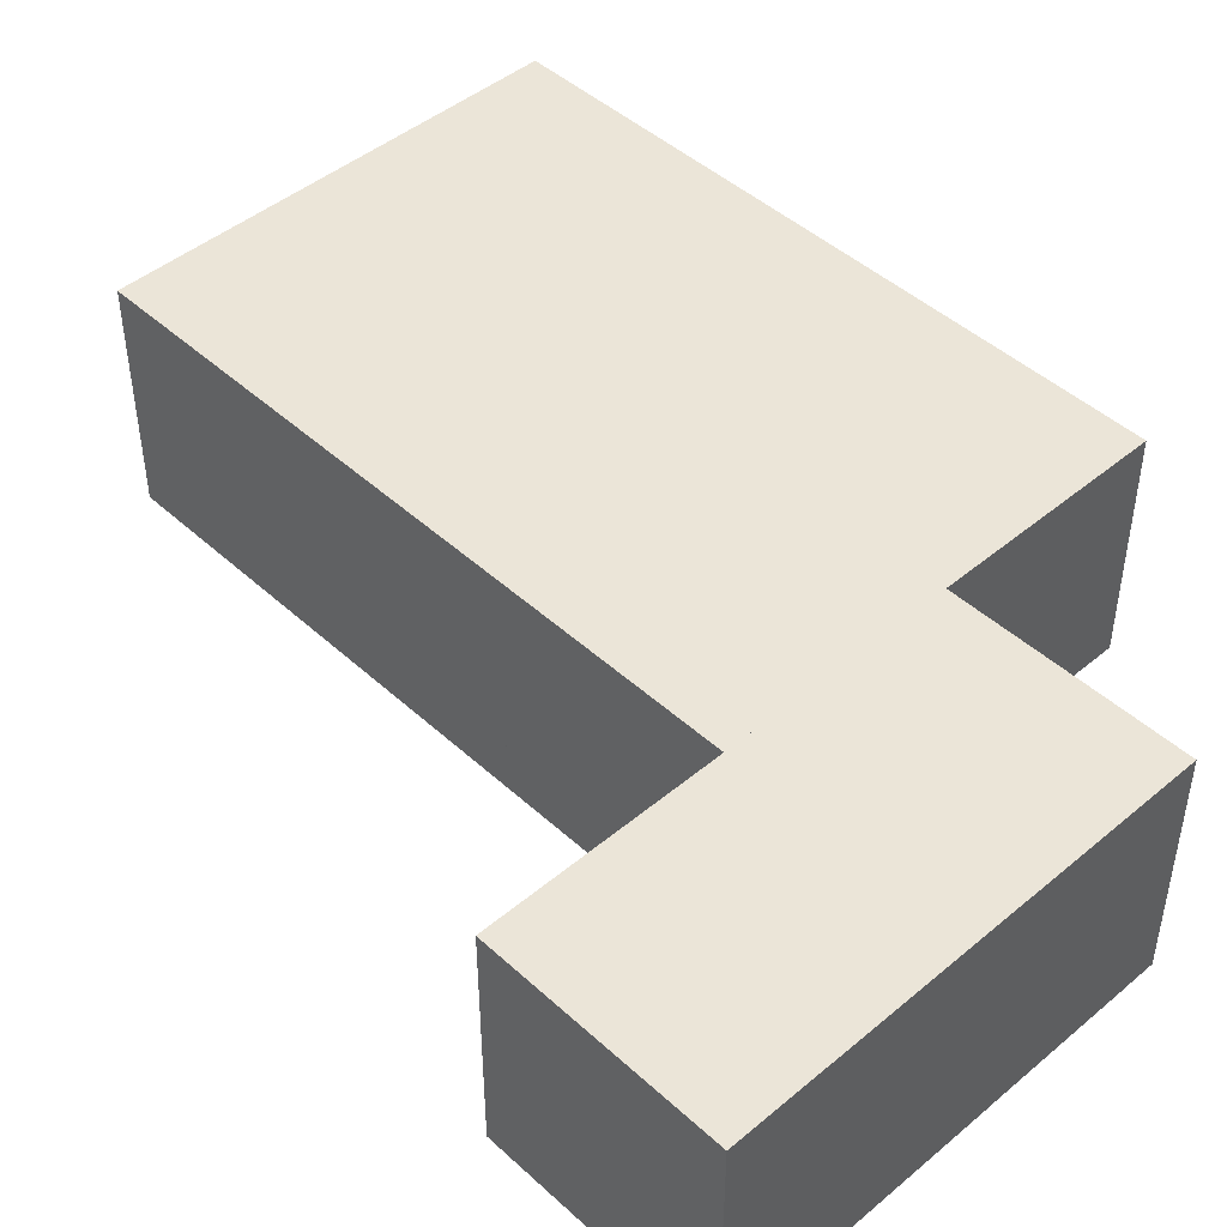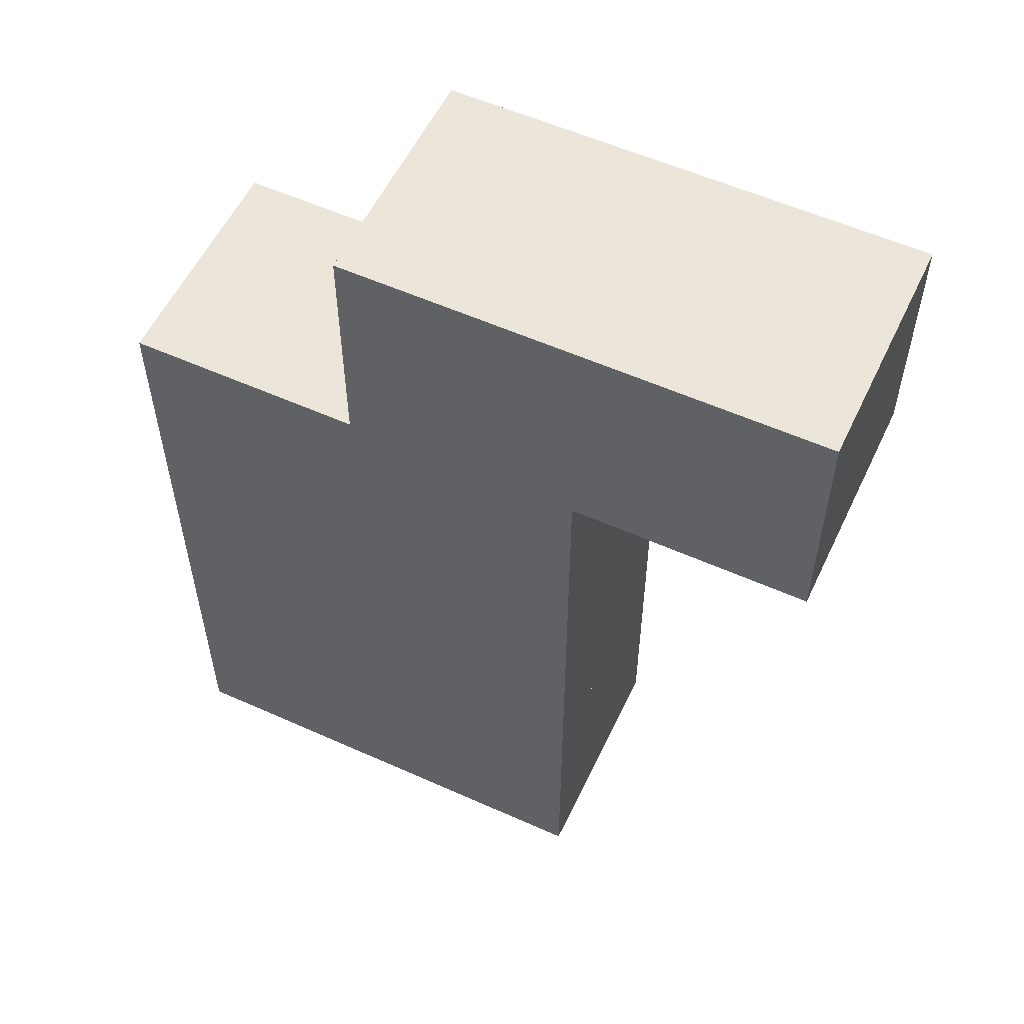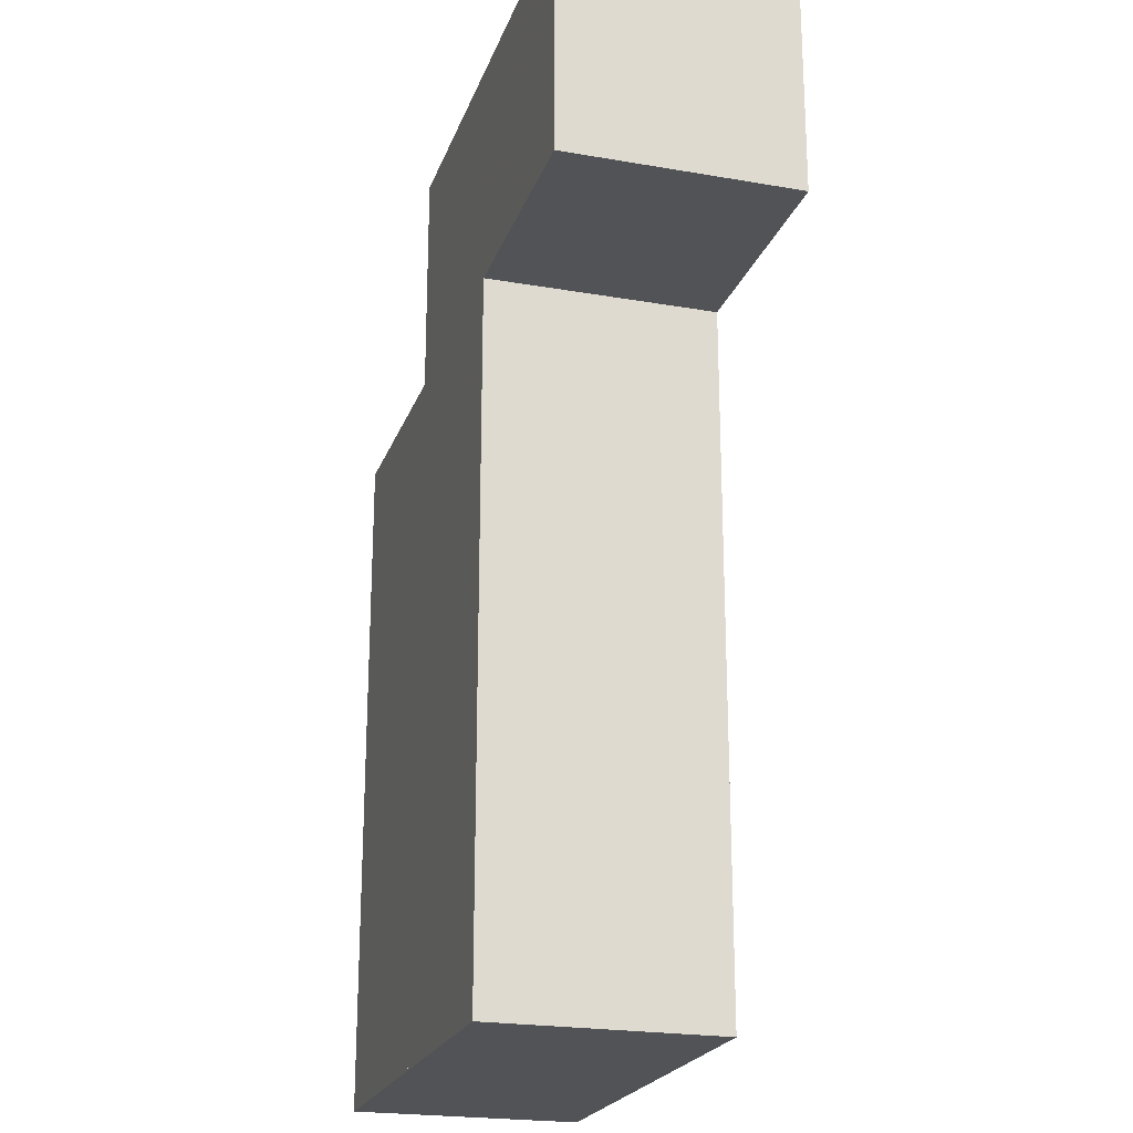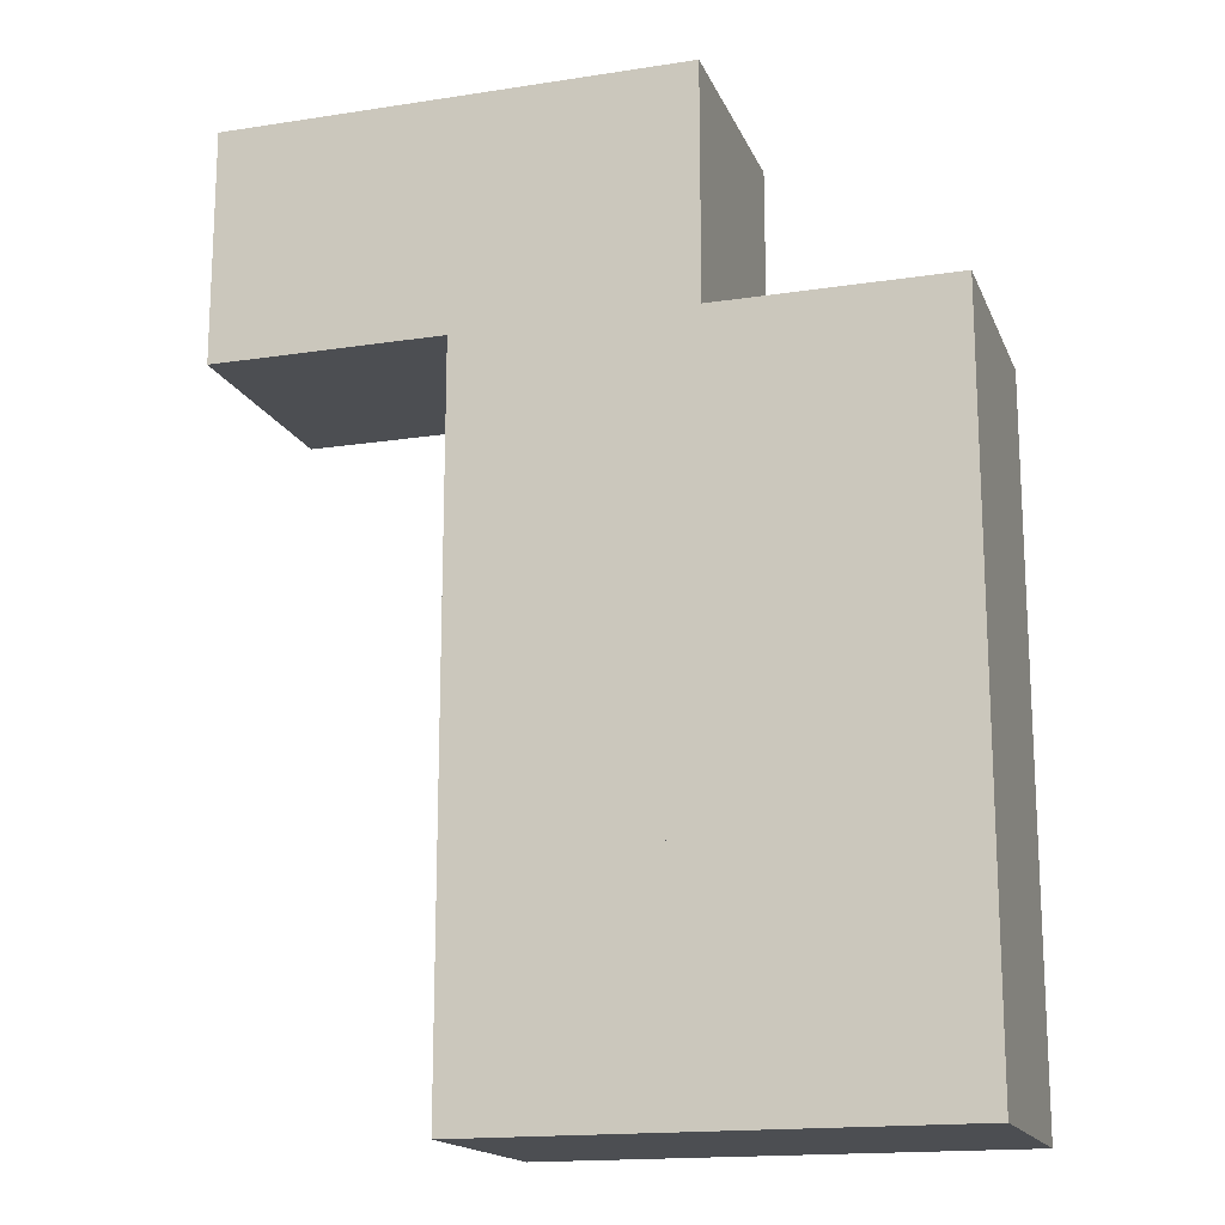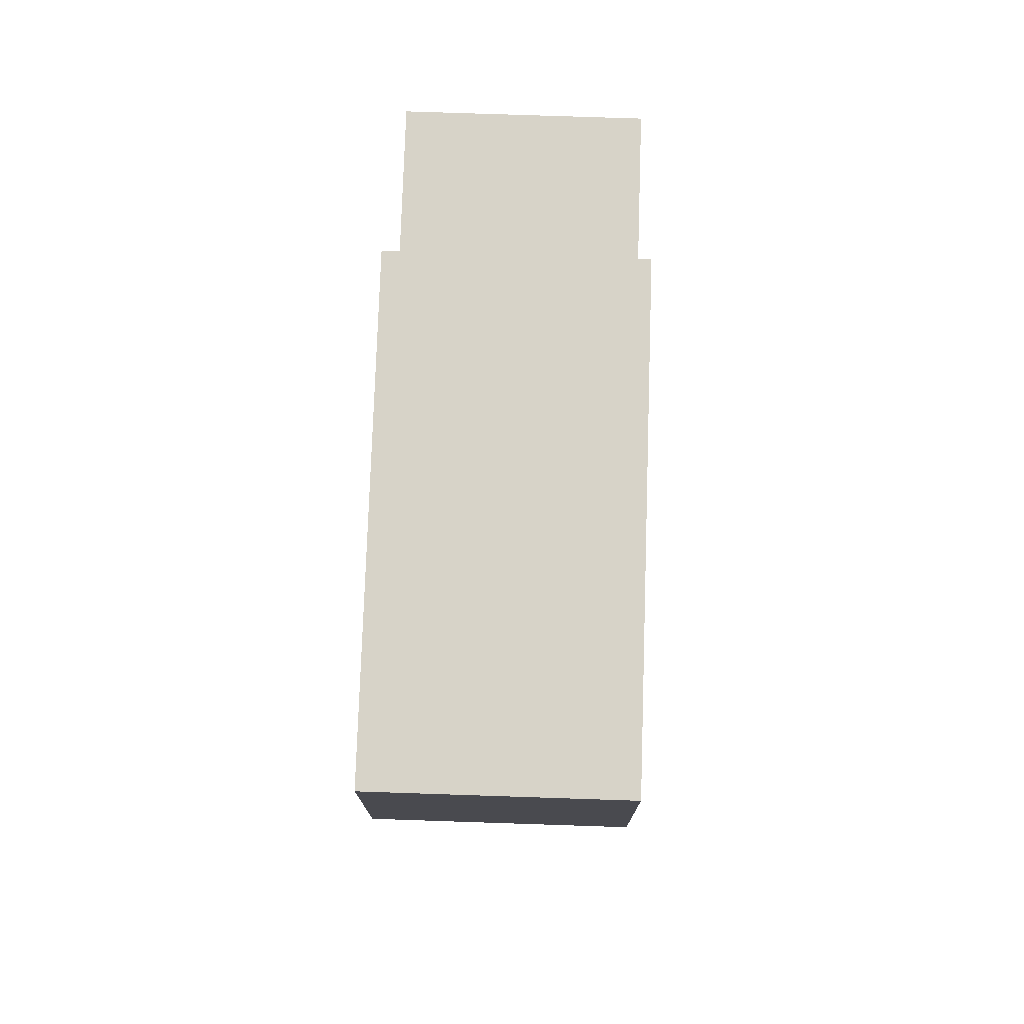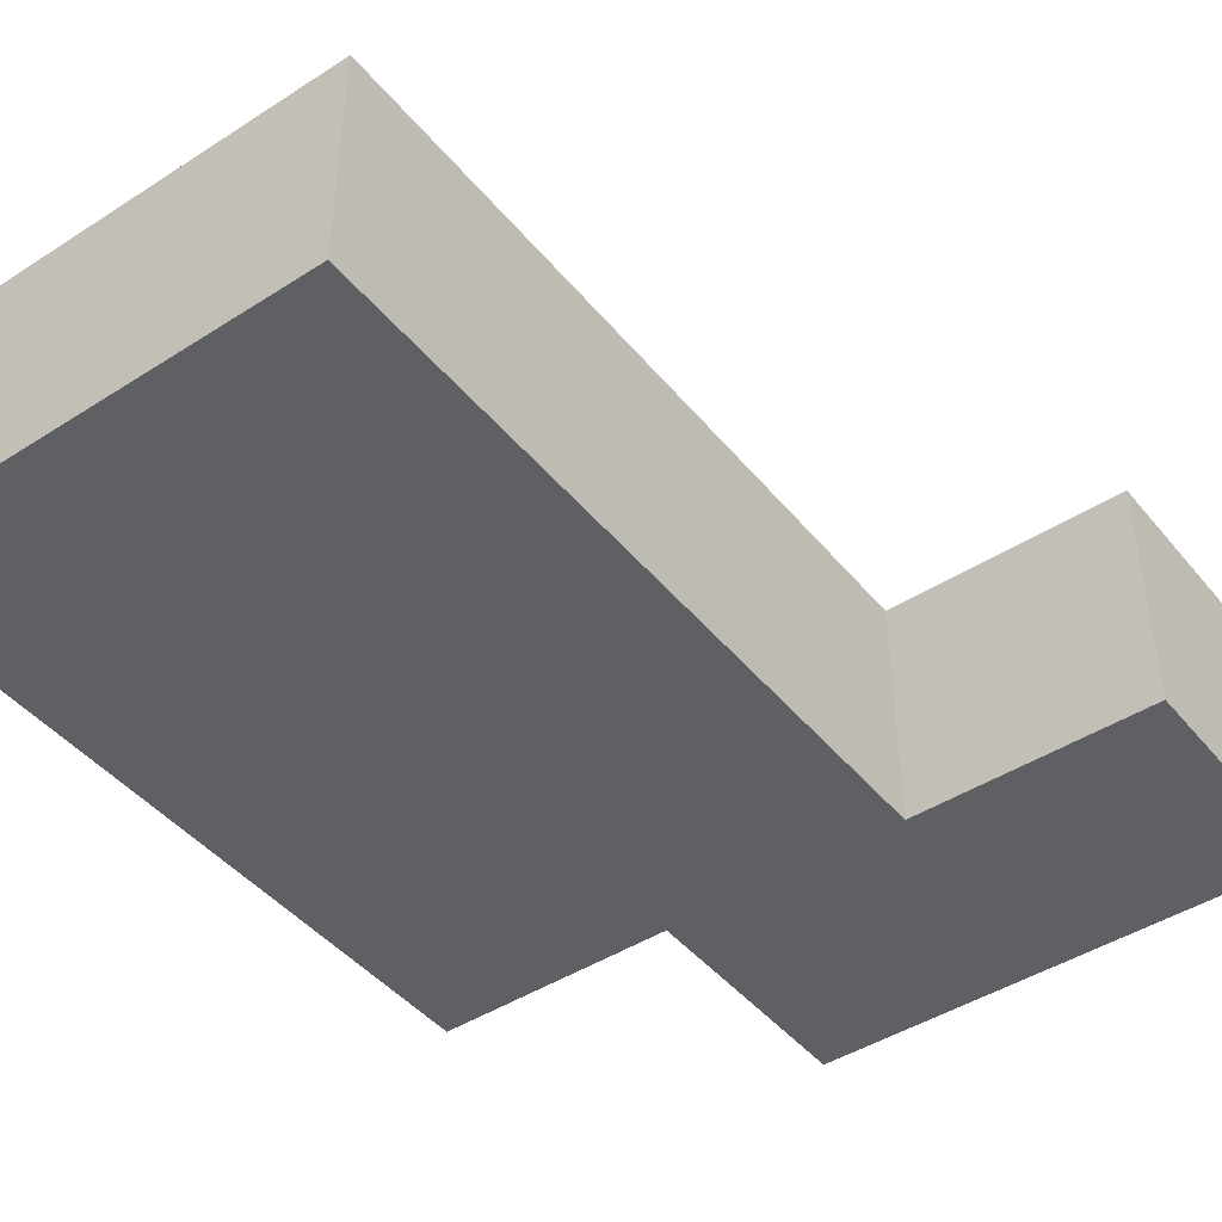
<metadata>
{"format":"obj","ext":"obj","renderer":"f3d","projection":"perspective","resolution":1024,"background":"white","views":[{"elev":45.8,"azim":136.2,"up":"+Z"},{"elev":56.1,"azim":25.2,"up":"+Y"},{"elev":-22.2,"azim":73.2,"up":"+Y"},{"elev":-16.6,"azim":-162.6,"up":"+Y"},{"elev":76.5,"azim":91.9,"up":"+Y"},{"elev":-44.8,"azim":36.7,"up":"+Z"}]}
</metadata>
<code>
v 0 0 3
v 1 0 3
v 0 1 3
v 0 0 4
v 0 1 4
v 1 0 4
v 1 1 3
v 1 1 4
v 0 1 3
v 1 1 3
v 0 2 3
v 0 1 4
v 0 2 4
v 1 1 4
v 1 2 3
v 1 2 4
v 0 2 3
v 1 2 3
v 0 3 3
v 0 2 4
v 0 3 4
v 1 2 4
v 1 3 3
v 1 3 4
v 1 0 3
v 2 0 3
v 1 1 3
v 1 0 4
v 1 1 4
v 2 0 4
v 2 1 3
v 2 1 4
v 1 1 3
v 2 1 3
v 1 2 3
v 1 1 4
v 1 2 4
v 2 1 4
v 2 2 3
v 2 2 4
v 1 2 3
v 2 2 3
v 1 3 3
v 1 2 4
v 1 3 4
v 2 2 4
v 2 3 3
v 2 3 4
v 1 3 3
v 2 3 3
v 1 4 3
v 1 3 4
v 1 4 4
v 2 3 4
v 2 4 3
v 2 4 4
v 2 3 3
v 3 3 3
v 2 4 3
v 2 3 4
v 2 4 4
v 3 3 4
v 3 4 3
v 3 4 4
f 1 2 7
f 1 3 7
f 4 5 8
f 4 6 8
f 1 3 5
f 1 4 5
f 2 6 8
f 2 7 8
f 1 2 6
f 1 4 6
f 3 5 8
f 3 7 8
f 9 10 15
f 9 11 15
f 12 13 16
f 12 14 16
f 9 11 13
f 9 12 13
f 10 14 16
f 10 15 16
f 9 10 14
f 9 12 14
f 11 13 16
f 11 15 16
f 17 18 23
f 17 19 23
f 20 21 24
f 20 22 24
f 17 19 21
f 17 20 21
f 18 22 24
f 18 23 24
f 17 18 22
f 17 20 22
f 19 21 24
f 19 23 24
f 25 26 31
f 25 27 31
f 28 29 32
f 28 30 32
f 25 27 29
f 25 28 29
f 26 30 32
f 26 31 32
f 25 26 30
f 25 28 30
f 27 29 32
f 27 31 32
f 33 34 39
f 33 35 39
f 36 37 40
f 36 38 40
f 33 35 37
f 33 36 37
f 34 38 40
f 34 39 40
f 33 34 38
f 33 36 38
f 35 37 40
f 35 39 40
f 41 42 47
f 41 43 47
f 44 45 48
f 44 46 48
f 41 43 45
f 41 44 45
f 42 46 48
f 42 47 48
f 41 42 46
f 41 44 46
f 43 45 48
f 43 47 48
f 49 50 55
f 49 51 55
f 52 53 56
f 52 54 56
f 49 51 53
f 49 52 53
f 50 54 56
f 50 55 56
f 49 50 54
f 49 52 54
f 51 53 56
f 51 55 56
f 57 58 63
f 57 59 63
f 60 61 64
f 60 62 64
f 57 59 61
f 57 60 61
f 58 62 64
f 58 63 64
f 57 58 62
f 57 60 62
f 59 61 64
f 59 63 64

</code>
